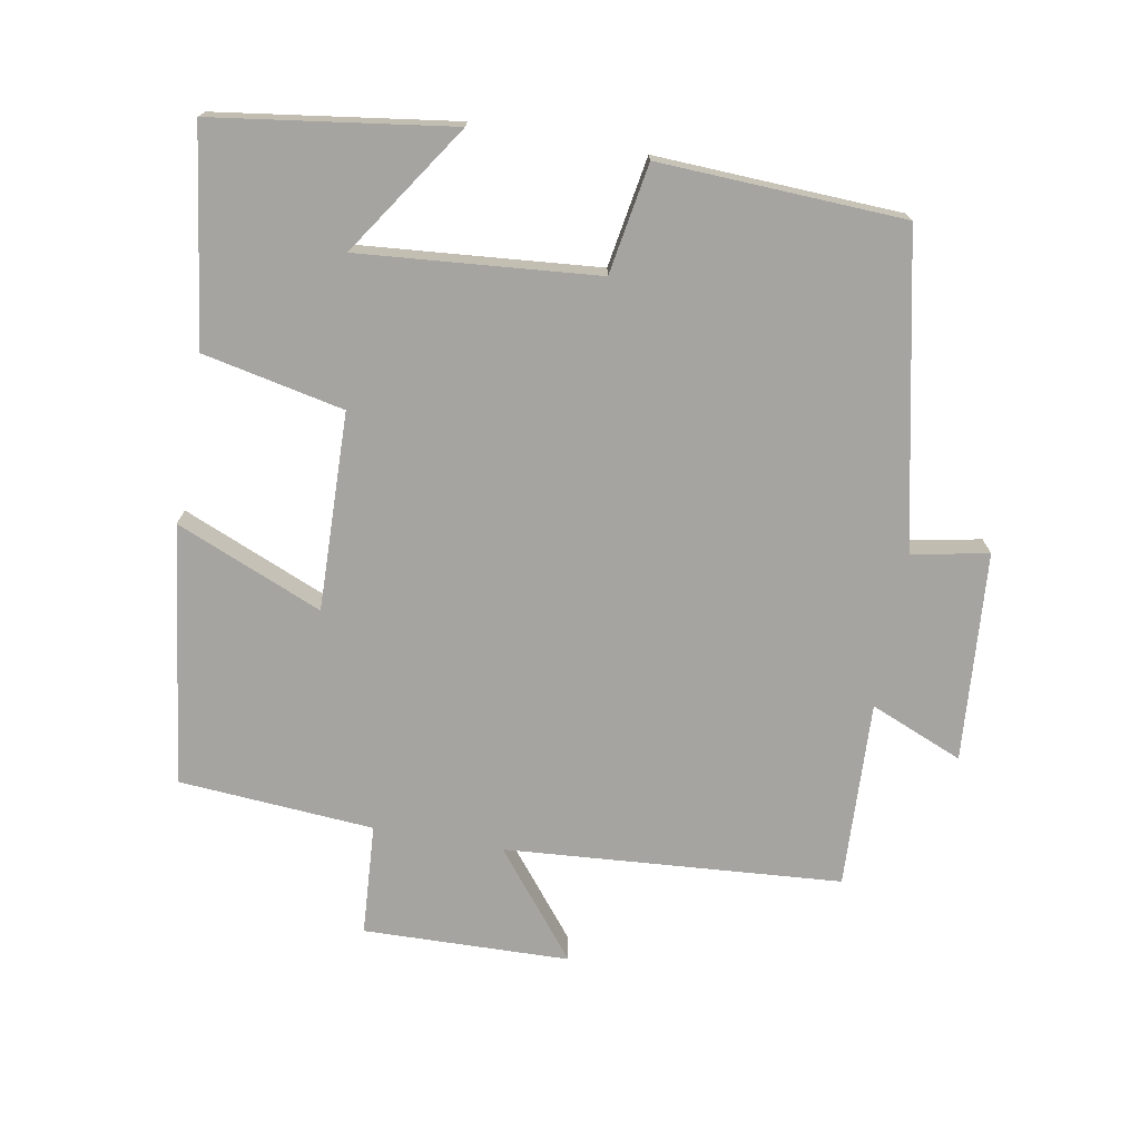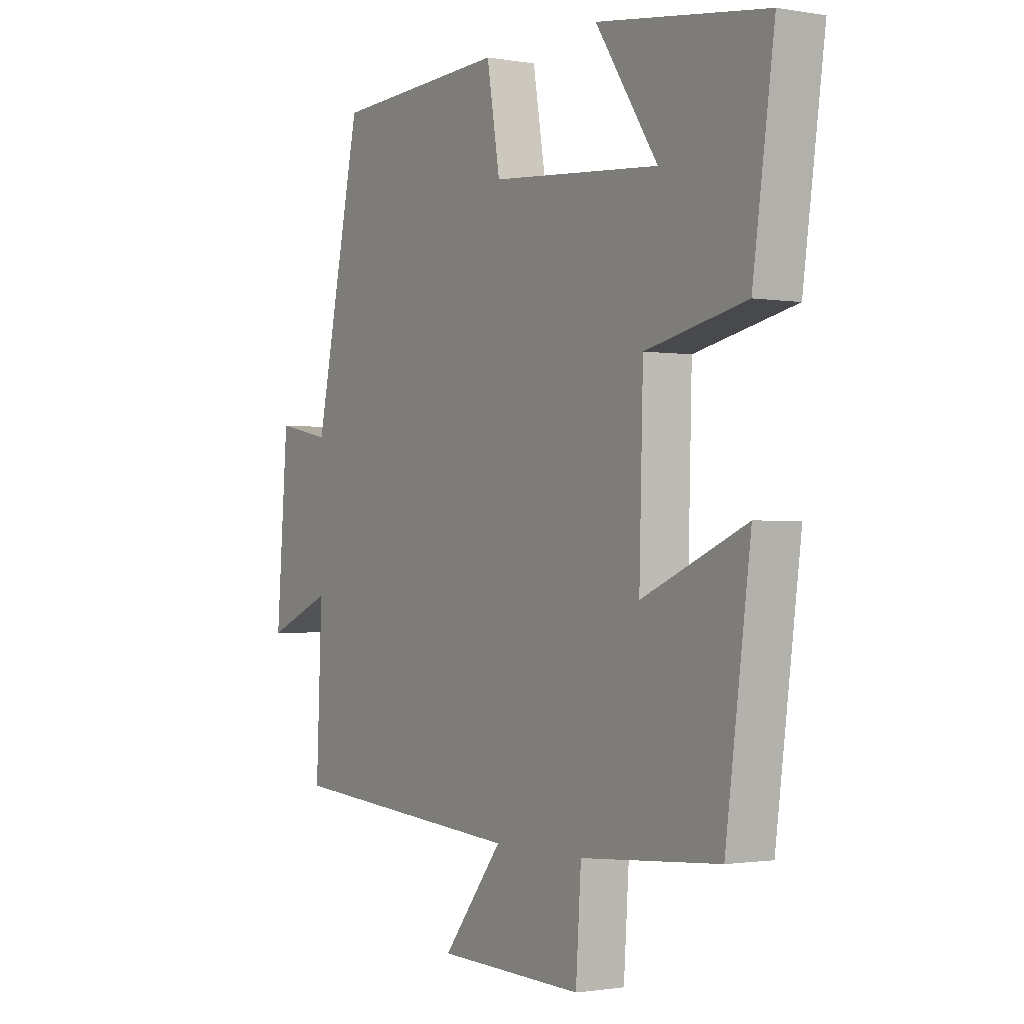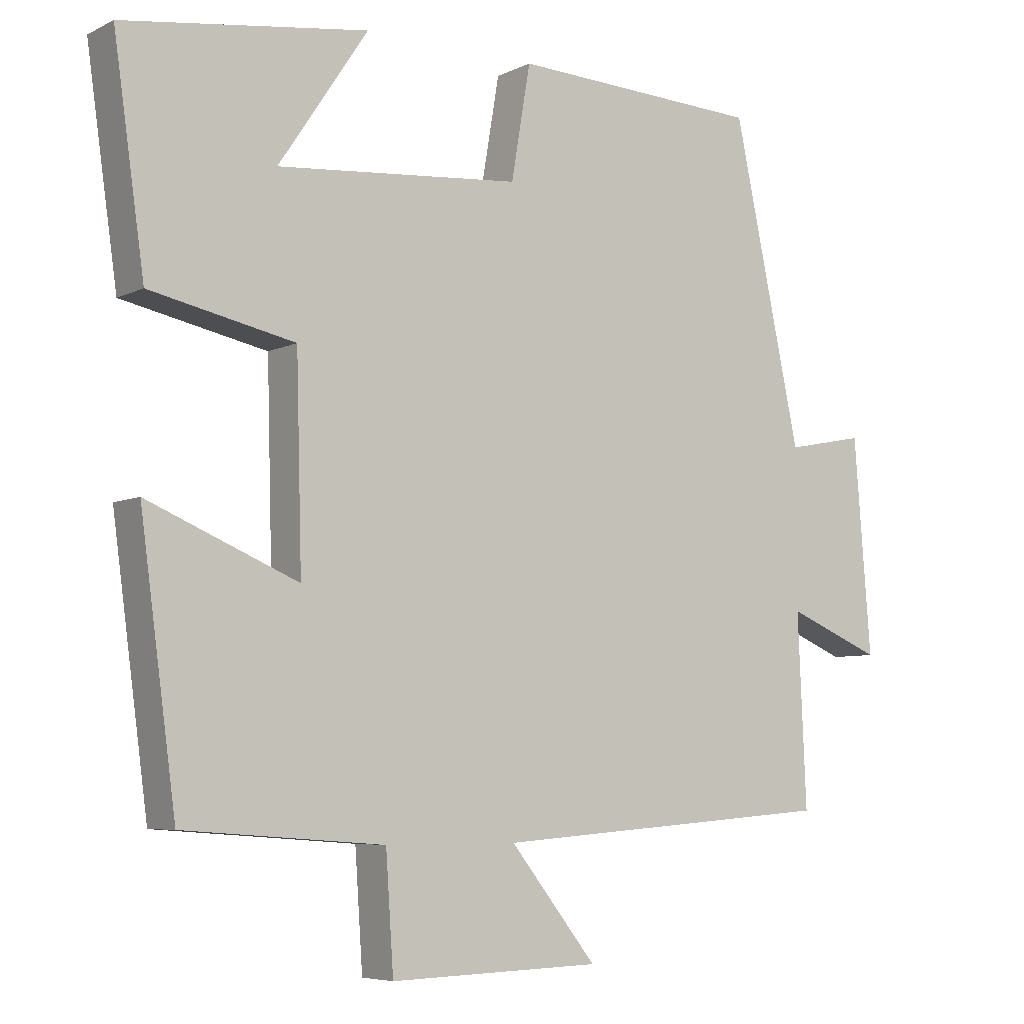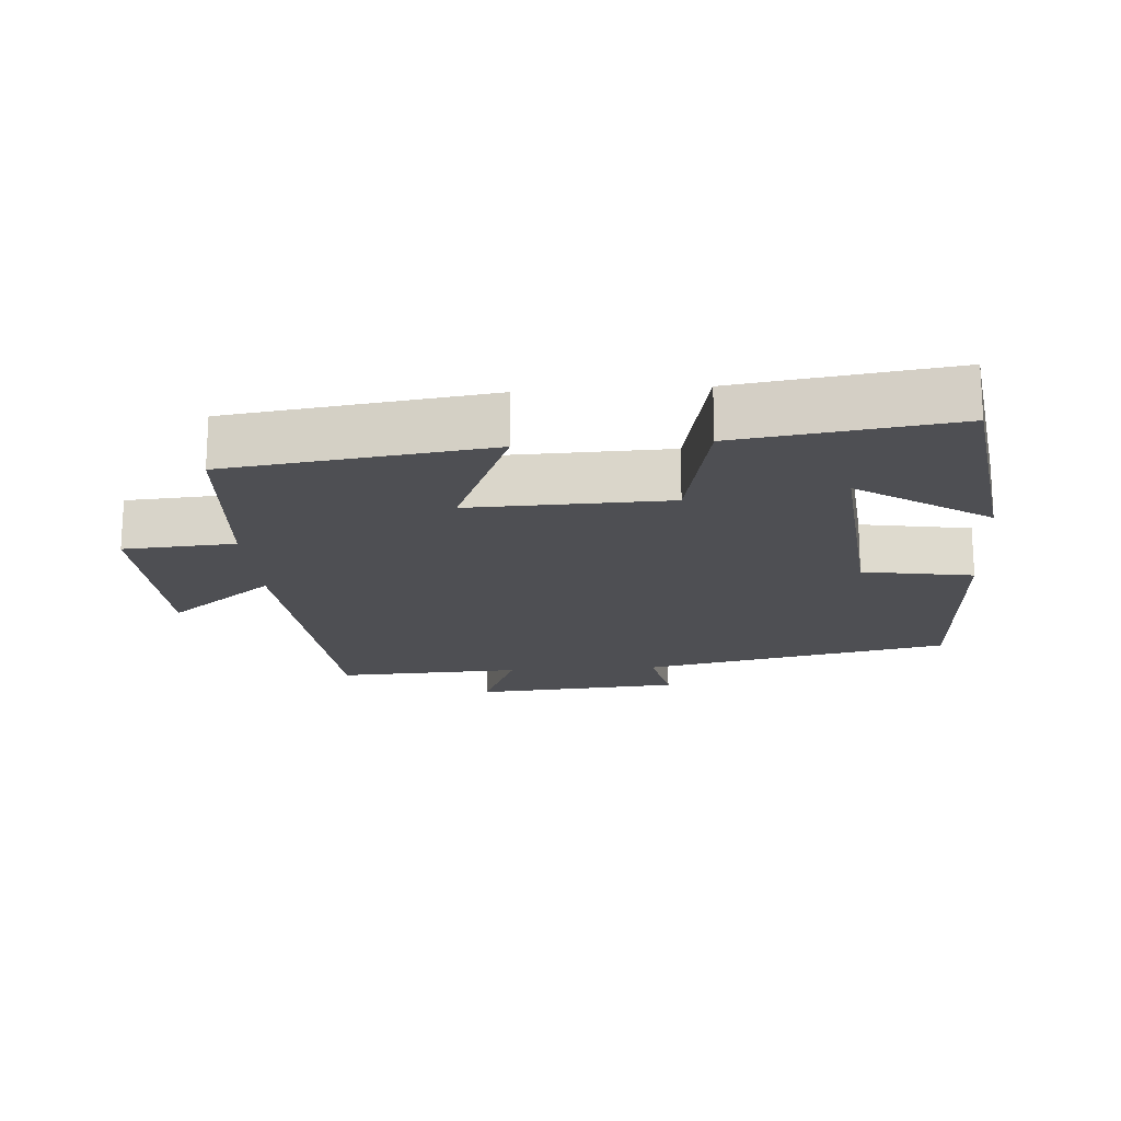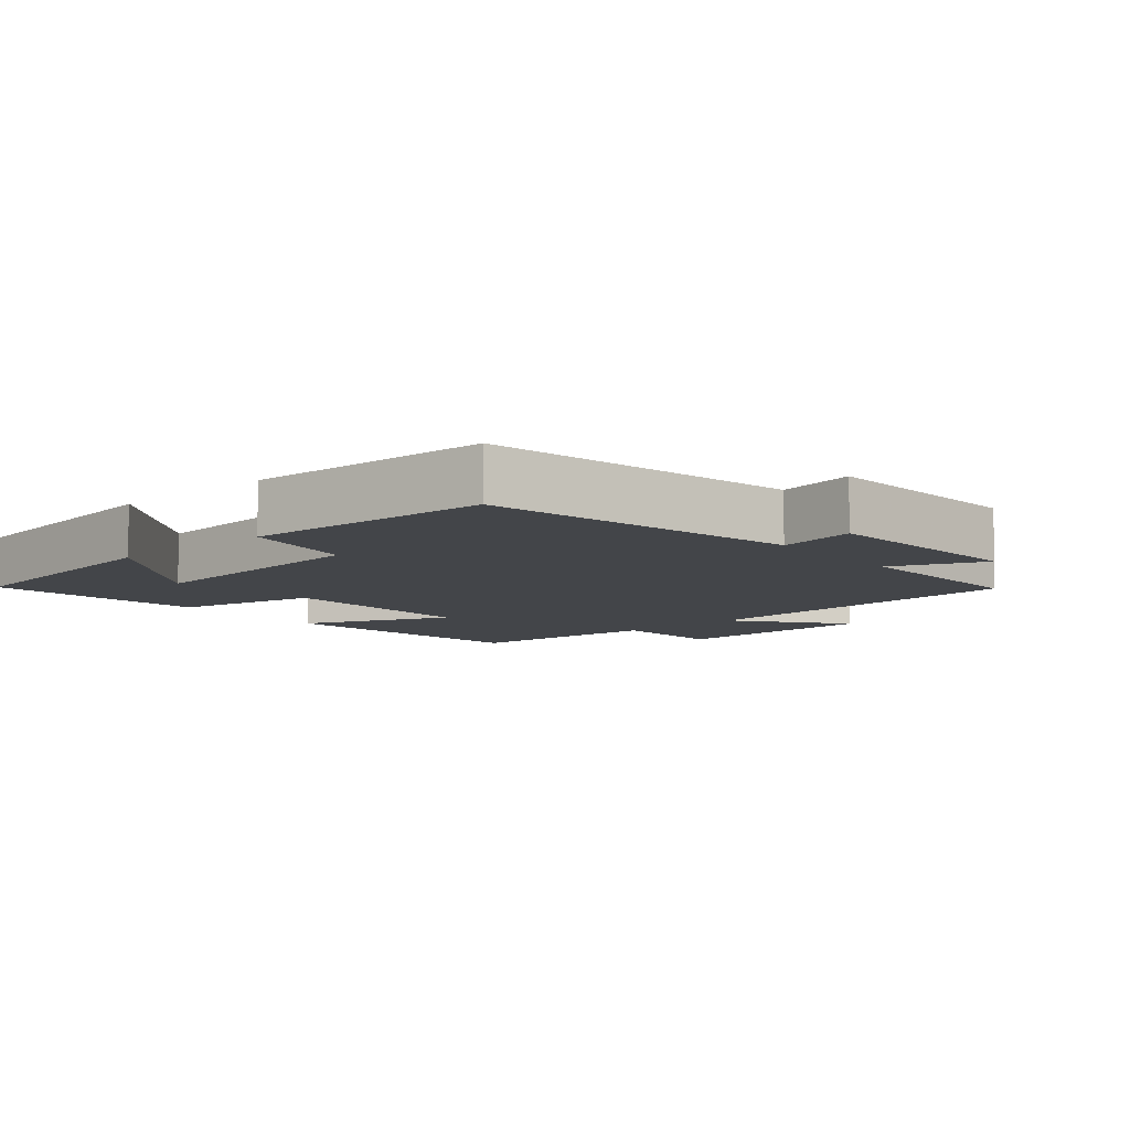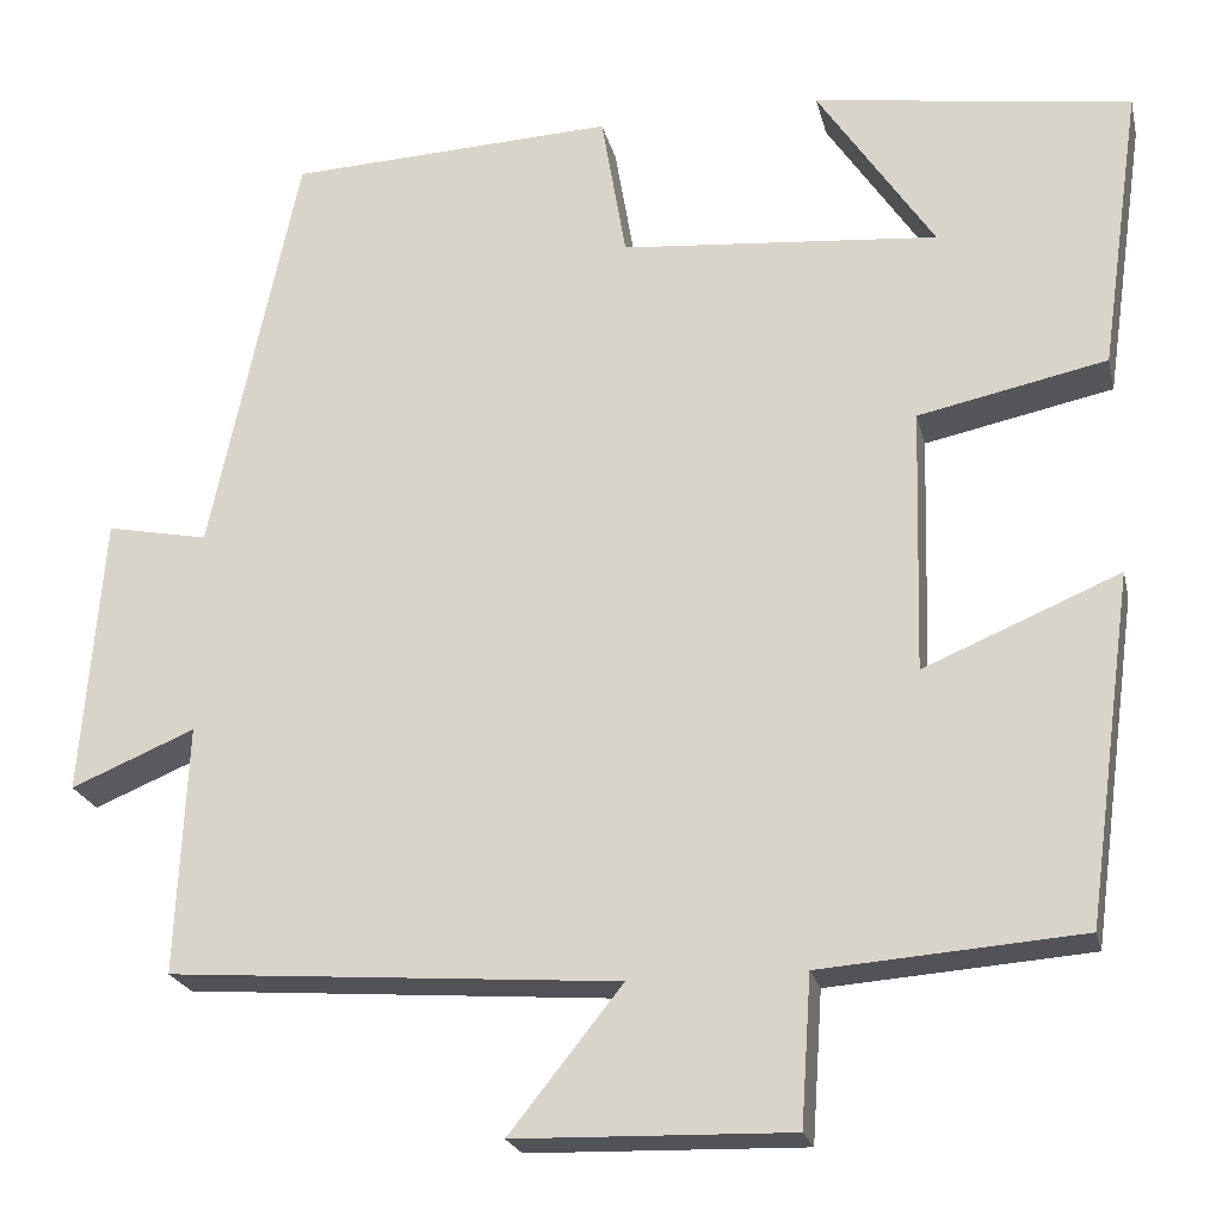
<metadata>
{"format":"obj","ext":"obj","renderer":"f3d","projection":"perspective","resolution":1024,"background":"white","views":[{"elev":-73.2,"azim":-10.2,"up":"+Y"},{"elev":-1.3,"azim":-122.2,"up":"+Z"},{"elev":-6.2,"azim":-35.4,"up":"+Z"},{"elev":-18.1,"azim":-85.8,"up":"+Y"},{"elev":-8.9,"azim":40.3,"up":"+Y"},{"elev":-22.2,"azim":-167.2,"up":"+Z"}]}
</metadata>
<code>
v -0.449 0.07 -0.479
v -0.5 0.07 -0.101
v -0.287 0.07 -0.19
v -0.295 0.07 0.098
v -0.5 0.07 0.141
v -0.544 0.07 0.451
v -0.198 0.07 0.5
v -0.325 0.07 0.31
v 0.021 0.07 0.34
v 0.048 0.07 0.5
v 0.404 0.07 0.484
v 0.5 0.07 0.034
v 0.611 0.07 0.056
v 0.635 0.07 -0.248
v 0.5 0.07 -0.192
v 0.512 0.07 -0.463
v 0.023 0.07 -0.5
v 0.146 0.07 -0.654
v -0.154 0.07 -0.662
v -0.165 0.07 -0.5
v -0.449 0 -0.479
v -0.5 0 -0.101
v -0.287 0 -0.19
v -0.295 0 0.098
v -0.5 0 0.141
v -0.544 0 0.451
v -0.198 0 0.5
v -0.325 0 0.31
v 0.021 0 0.34
v 0.048 0 0.5
v 0.404 0 0.484
v 0.5 0 0.034
v 0.611 0 0.056
v 0.635 0 -0.248
v 0.5 0 -0.192
v 0.512 0 -0.463
v 0.023 0 -0.5
v 0.146 0 -0.654
v -0.154 0 -0.662
v -0.165 0 -0.5
f 17 18 19 20
f 17 20 1
f 16 17 1
f 15 16 1
f 12 13 14 15
f 11 12 15
f 10 11 15
f 9 10 15
f 8 9 15
f 5 6 7 8
f 4 5 8
f 4 8 15
f 3 4 15
f 1 2 3
f 1 3 15
f 40 39 38 37
f 21 40 37
f 21 37 36
f 21 36 35
f 35 34 33 32
f 35 32 31
f 35 31 30
f 35 30 29
f 35 29 28
f 28 27 26 25
f 28 25 24
f 35 28 24
f 35 24 23
f 23 22 21
f 35 23 21
f 1 21 22 2
f 2 22 23 3
f 3 23 24 4
f 4 24 25 5
f 5 25 26 6
f 6 26 27 7
f 7 27 28 8
f 8 28 29 9
f 9 29 30 10
f 10 30 31 11
f 11 31 32 12
f 12 32 33 13
f 13 33 34 14
f 14 34 35 15
f 15 35 36 16
f 16 36 37 17
f 17 37 38 18
f 18 38 39 19
f 19 39 40 20
f 20 40 21 1

</code>
